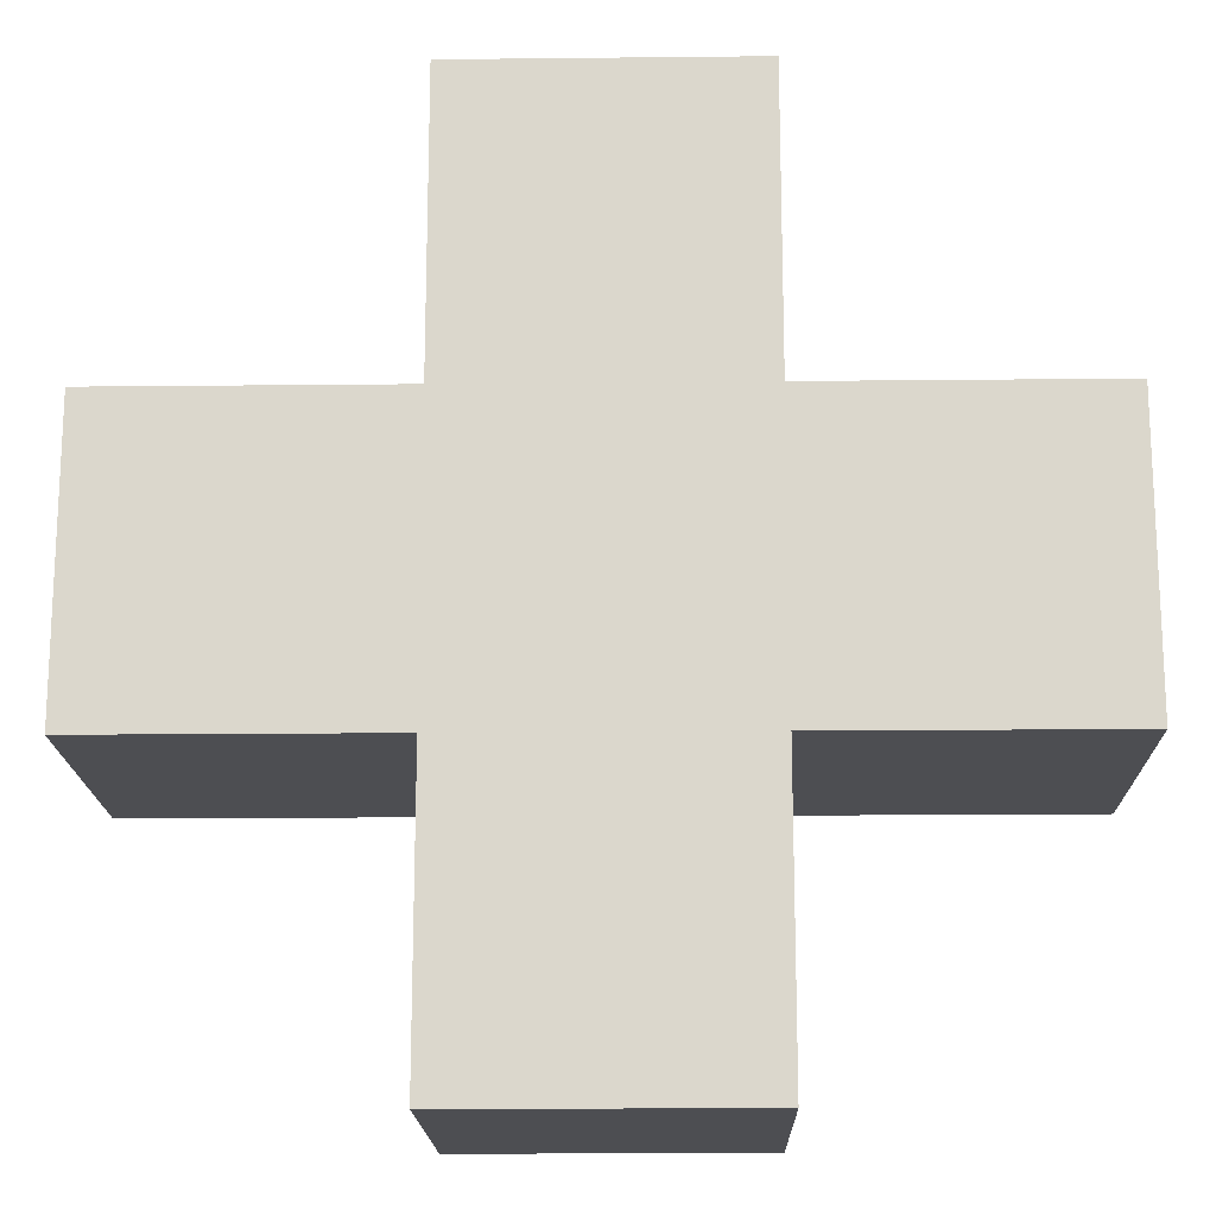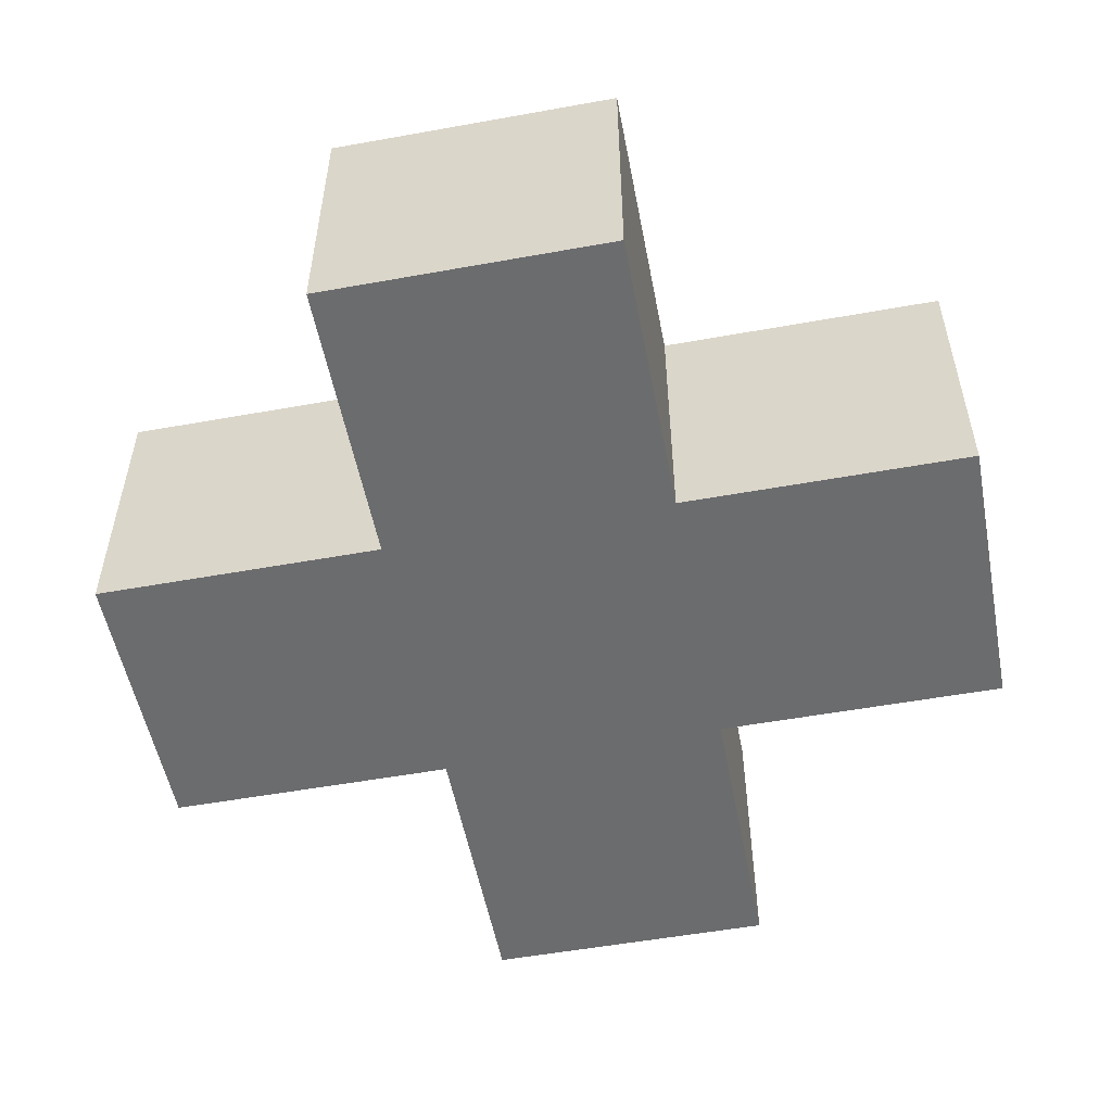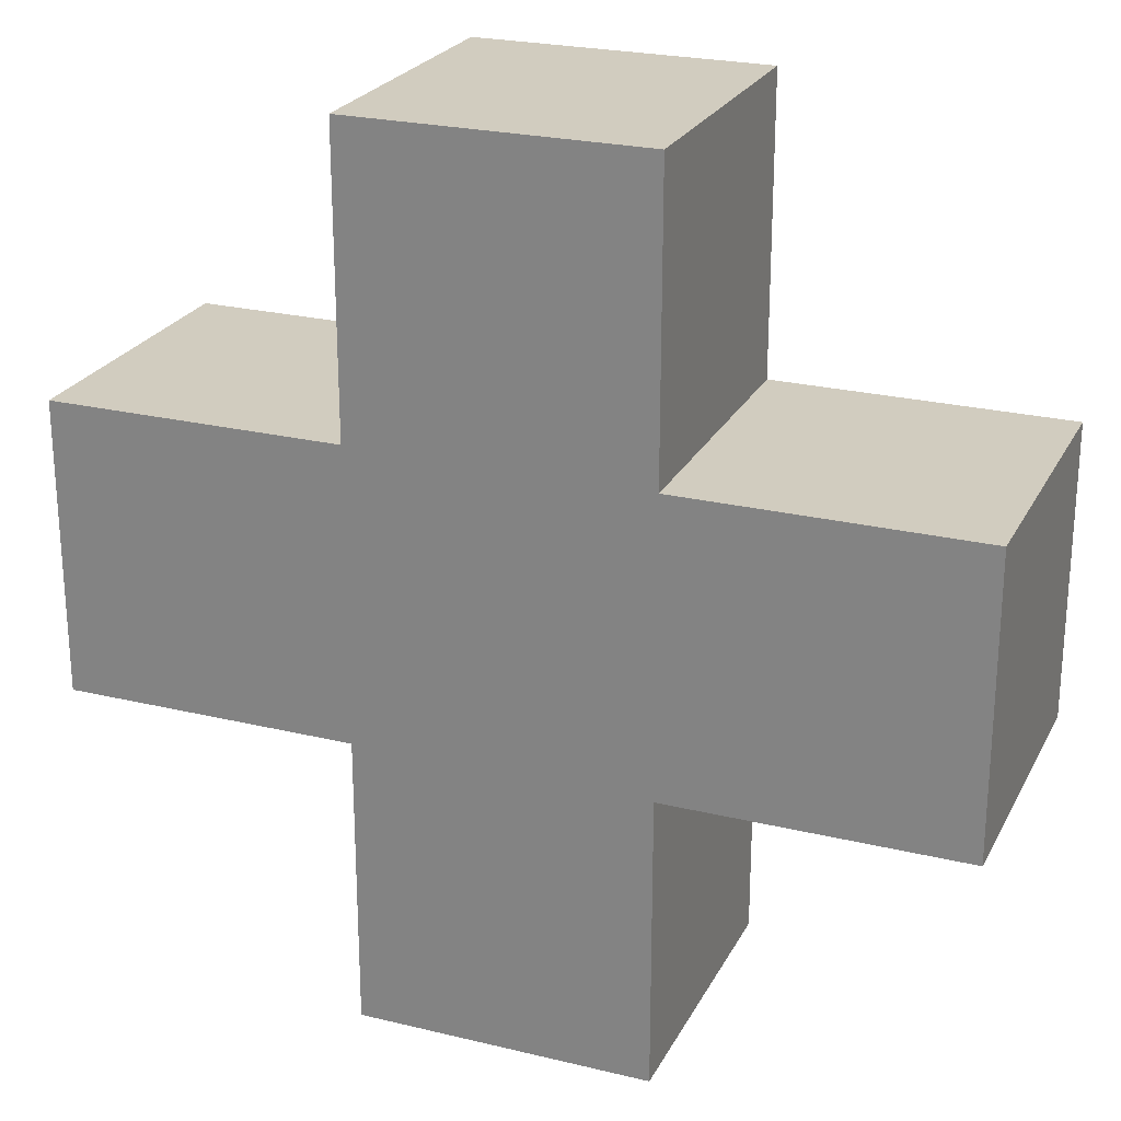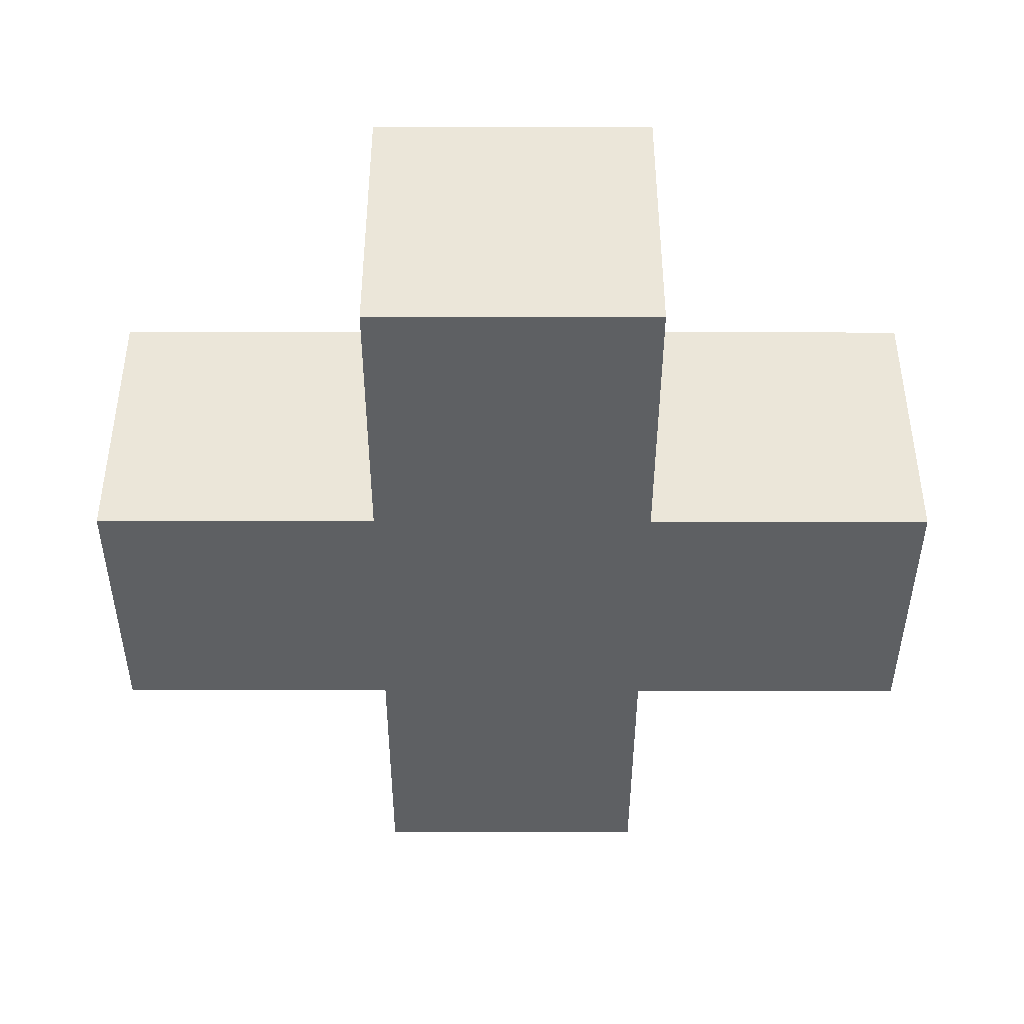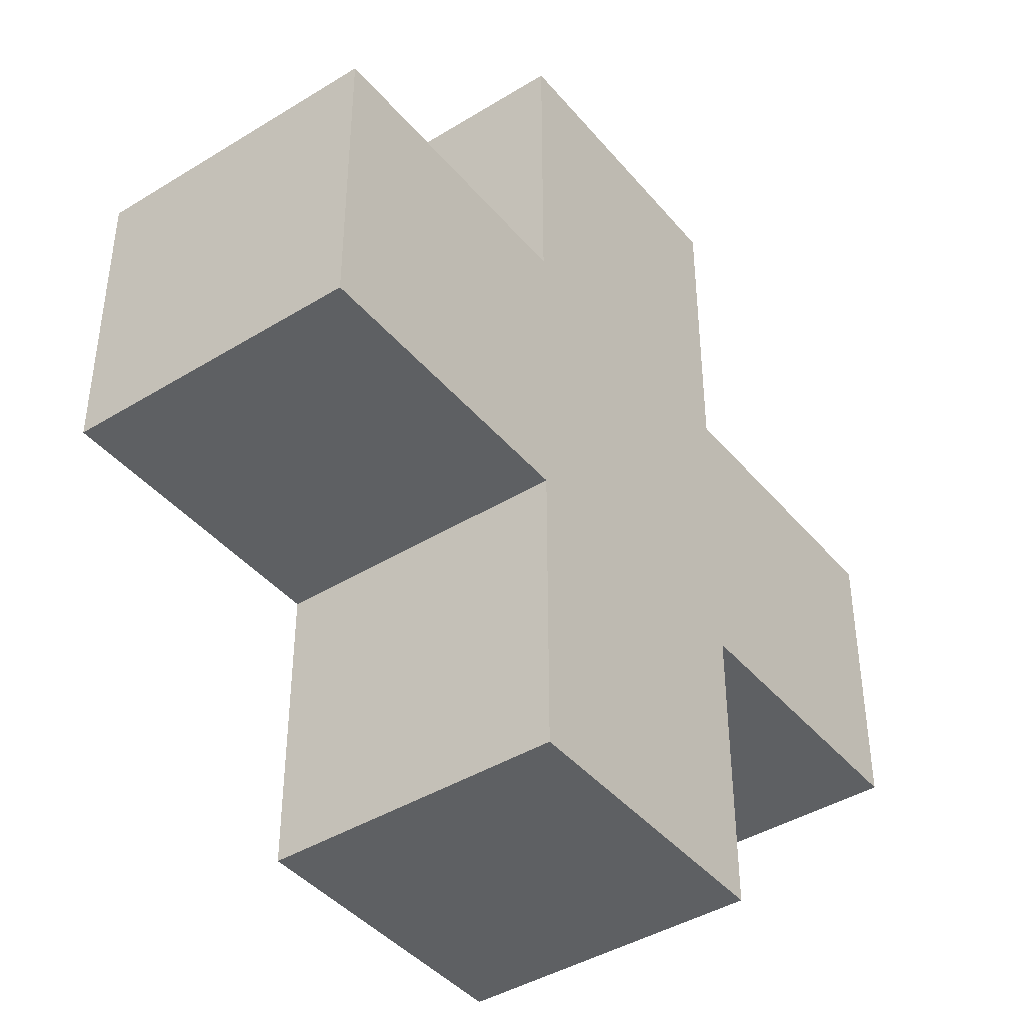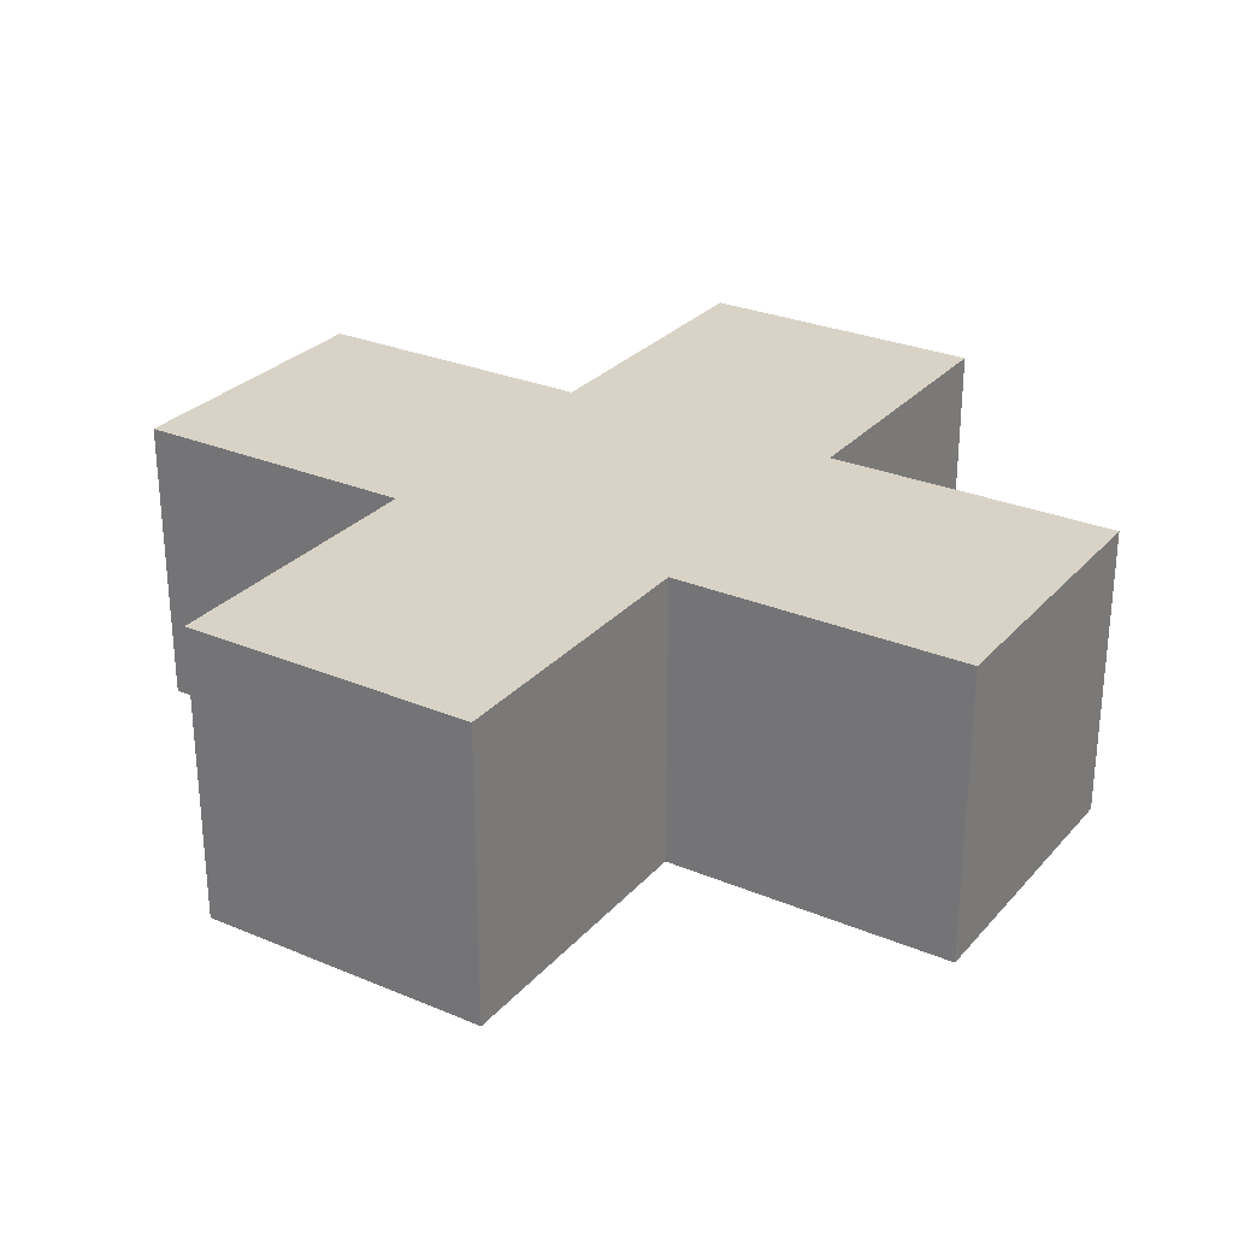
<metadata>
{"format":"obj","ext":"obj","renderer":"f3d","projection":"perspective","resolution":1024,"background":"white","views":[{"elev":-17.1,"azim":1.2,"up":"+Z"},{"elev":-53.6,"azim":-79.1,"up":"+Y"},{"elev":24.2,"azim":-158.2,"up":"+Z"},{"elev":-42.2,"azim":-0.1,"up":"+Y"},{"elev":-42.1,"azim":126.4,"up":"+Z"},{"elev":28.1,"azim":-147.5,"up":"+Y"}]}
</metadata>
<code>
o ColobotMesh_1_ColobotMesh_
v -0.495 0.5008 0.495
v 1.485 0.5008 -0.495
v -0.495 0.5008 -0.495
v -0.495 -0.4893 -0.495
v -1.485 -0.4893 -0.495
v -1.485 0.5008 -0.495
v -0.495 0.5008 -1.485
v -0.495 -0.4893 -1.485
v 0.495 0.5008 -1.485
v 0.495 -0.4893 -1.485
v 0.495 0.5008 -0.495
v 0.495 -0.4893 -0.495
v 0.495 0.5008 1.485
v 0.495 -0.4893 1.485
v 0.495 -0.4893 0.495
v 0.495 0.5008 0.495
v -0.495 0.5008 1.485
v -0.495 -0.4893 1.485
v 1.485 -0.4893 0.495
v 1.485 0.5008 0.495
v 1.485 -0.4893 -0.495
v -0.495 -0.4893 0.495
v -1.485 0.5008 0.495
v -1.485 -0.4893 0.495
f 3 4 5
f 6 3 5
f 13 14 15
f 16 13 15
f 7 8 4
f 3 7 4
f 9 10 8
f 7 9 8
f 11 12 10
f 9 11 10
f 2 21 12
f 11 2 12
f 20 19 21
f 2 20 21
f 16 15 19
f 20 16 19
f 17 18 14
f 13 17 14
f 1 22 18
f 17 1 18
f 23 24 22
f 1 23 22
f 6 5 24
f 23 6 24
f 24 5 22
f 5 4 22
f 18 22 14
f 14 22 15
f 22 4 15
f 19 15 21
f 21 15 12
f 15 4 12
f 12 4 10
f 10 4 8
f 6 23 1
f 3 6 1
f 1 17 13
f 1 13 16
f 3 1 16
f 16 20 2
f 16 2 11
f 3 16 11
f 3 11 9
f 3 9 7

</code>
